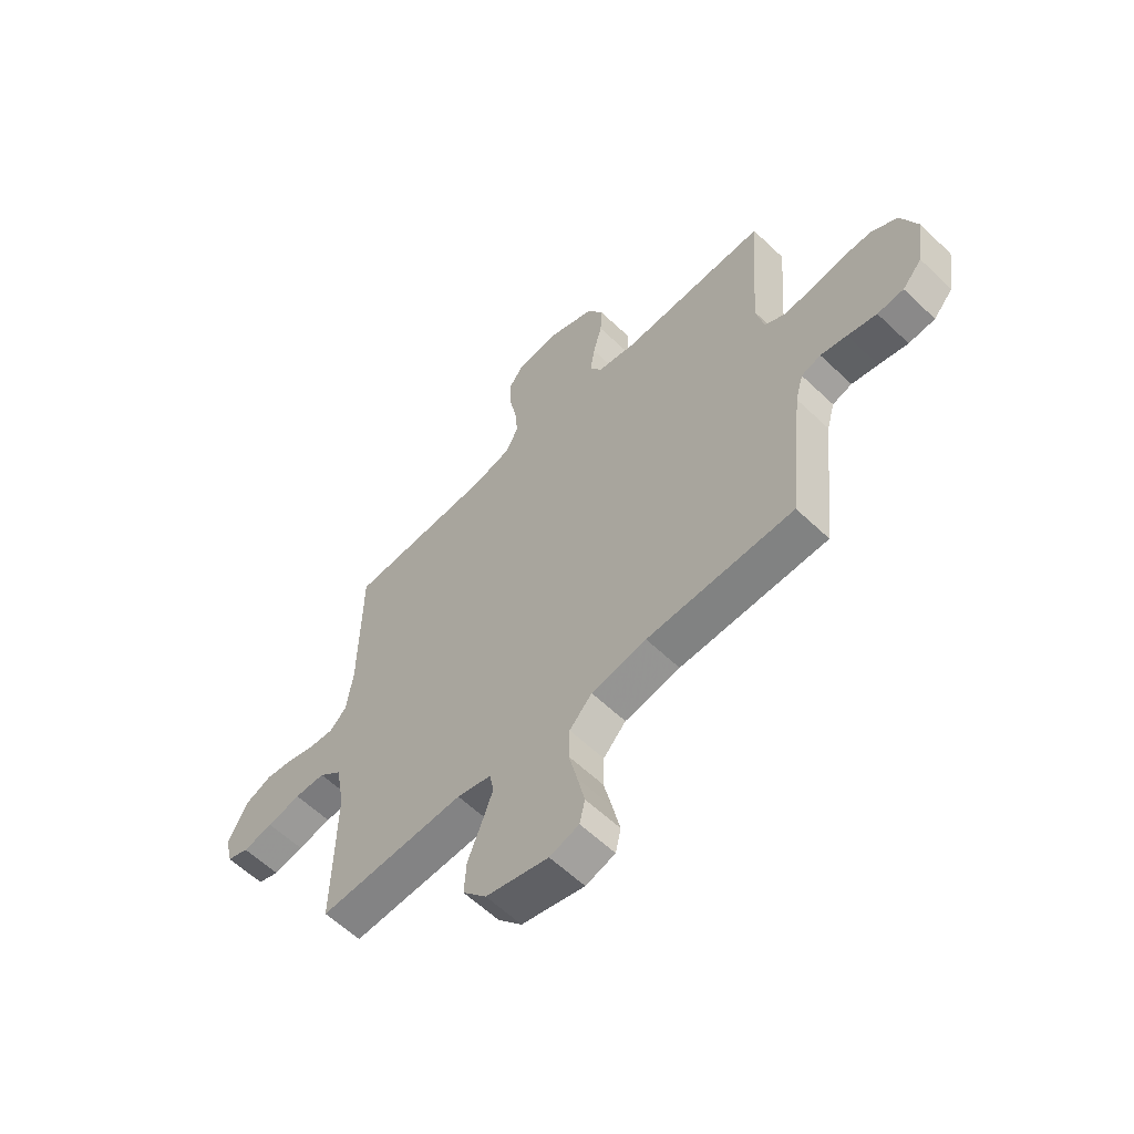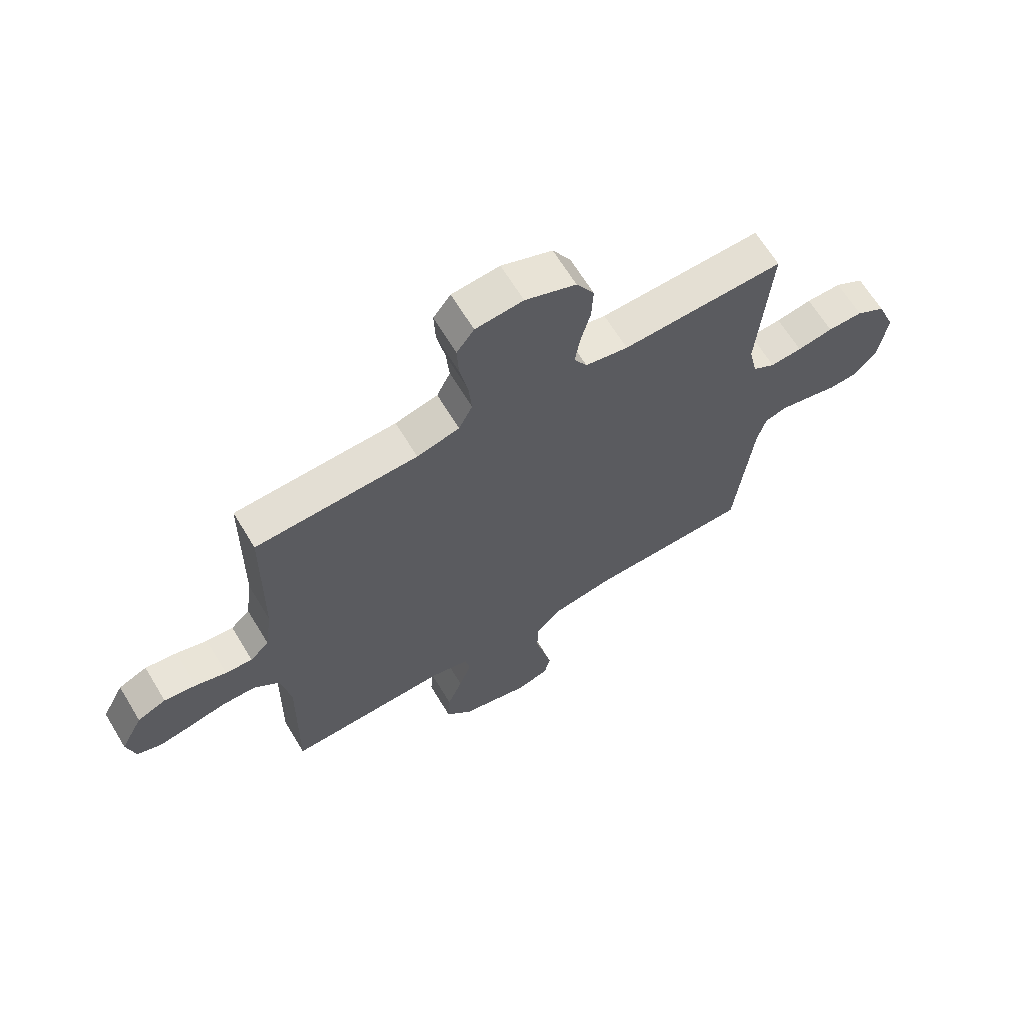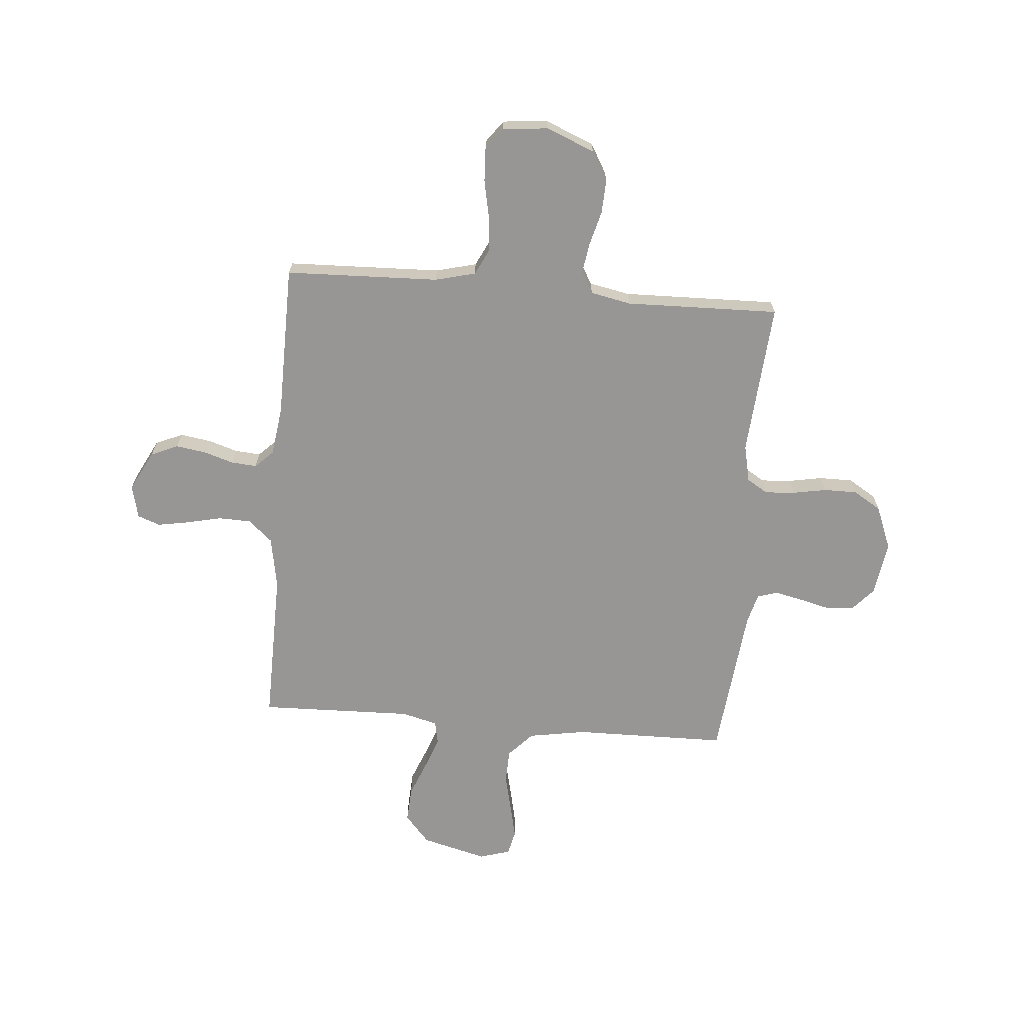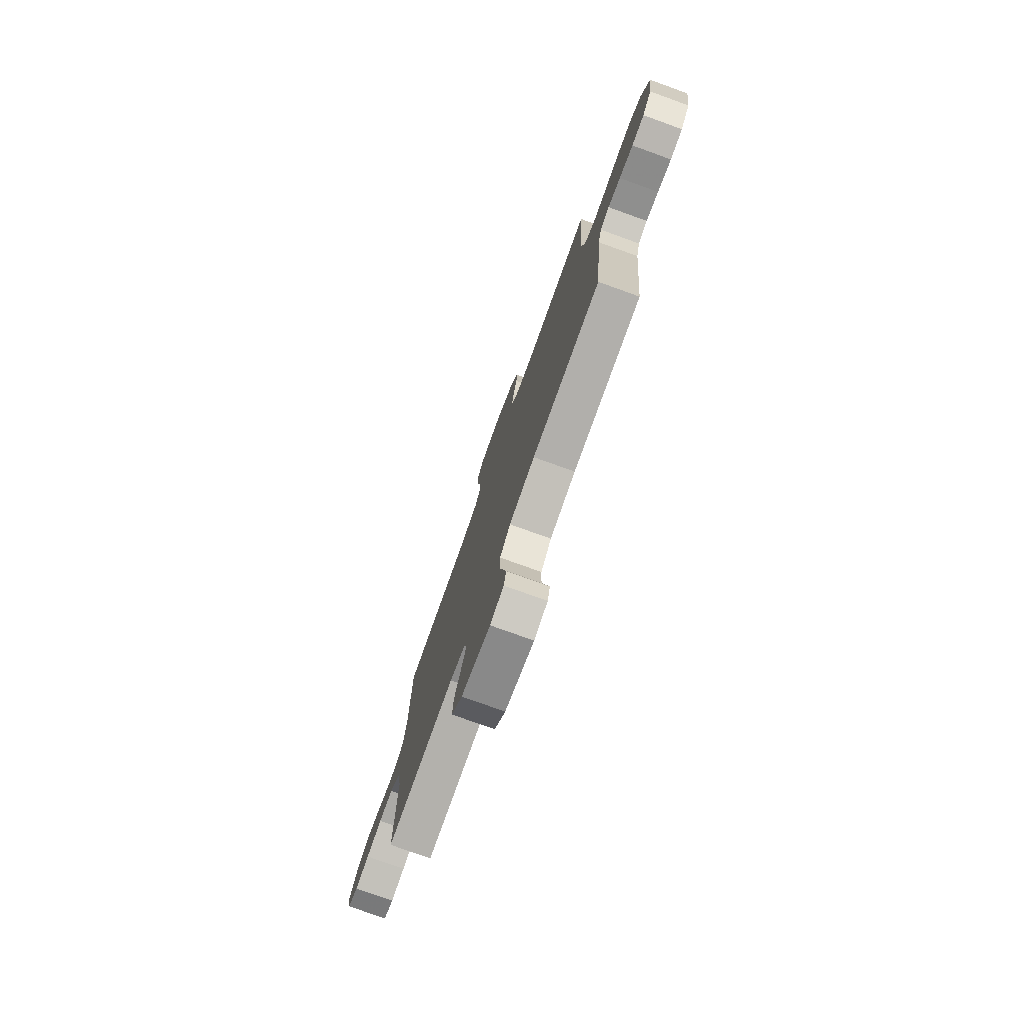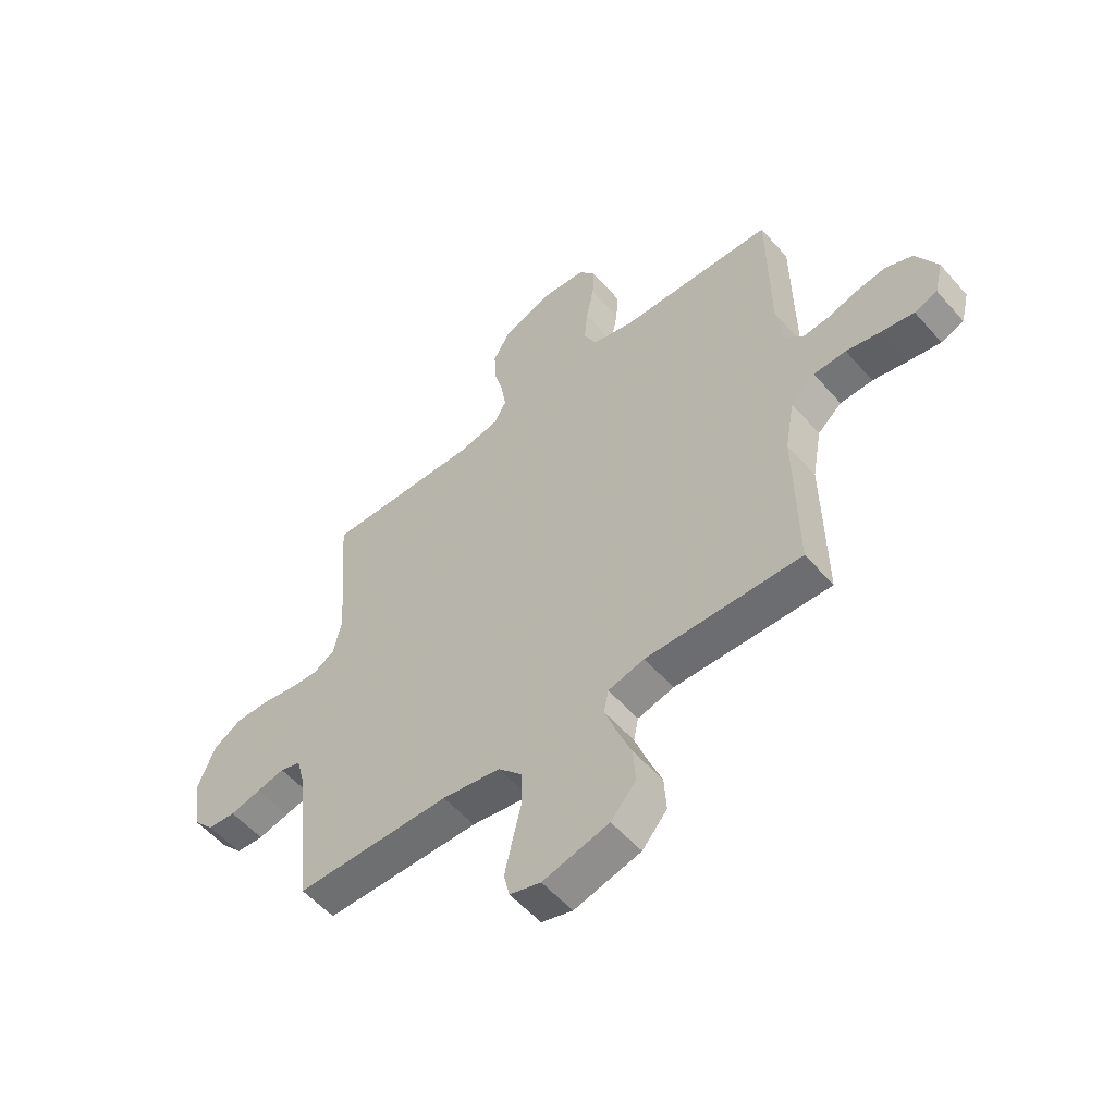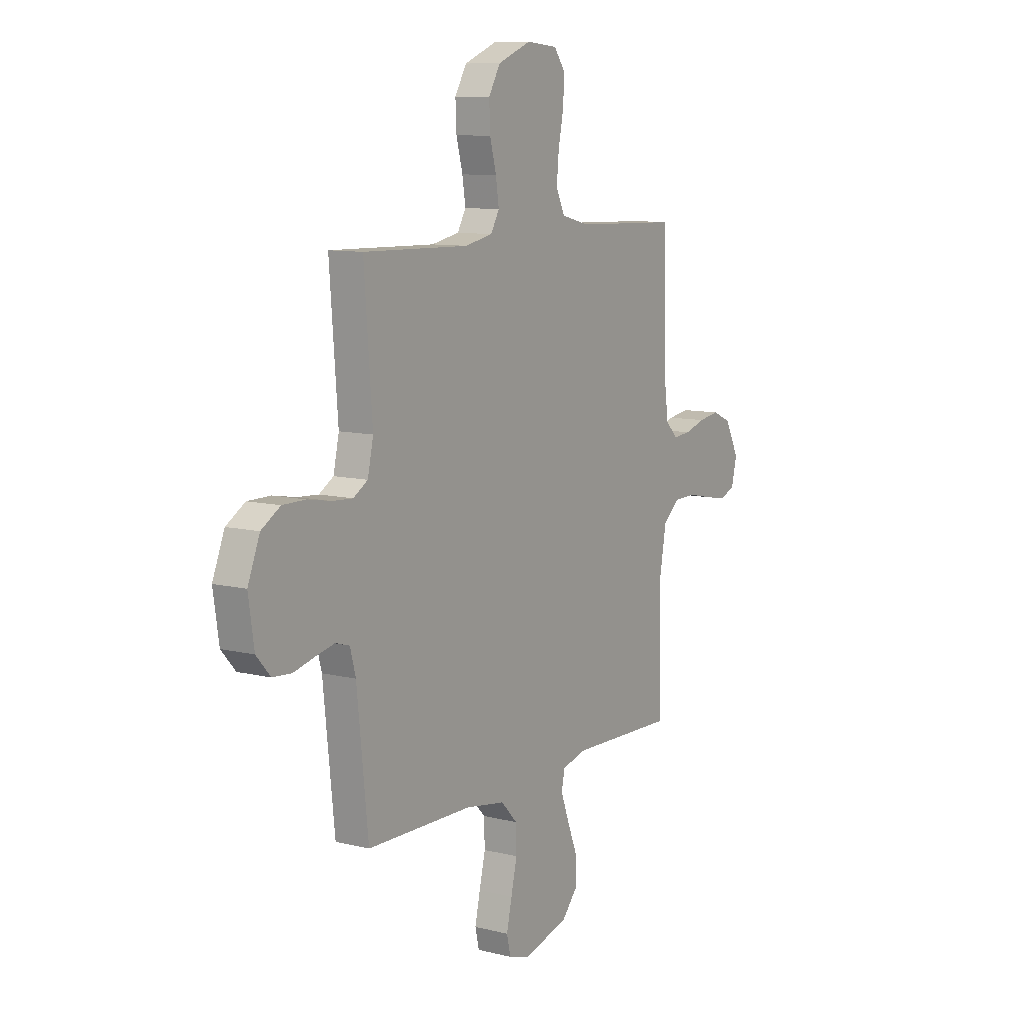
<metadata>
{"format":"obj","ext":"obj","renderer":"f3d","projection":"perspective","resolution":1024,"background":"white","views":[{"elev":-60.0,"azim":45.7,"up":"+Z"},{"elev":65.7,"azim":-31.2,"up":"+Z"},{"elev":-67.8,"azim":-4.8,"up":"+Y"},{"elev":-77.6,"azim":70.2,"up":"+Z"},{"elev":-55.2,"azim":-139.6,"up":"+Z"},{"elev":9.9,"azim":122.6,"up":"+Z"}]}
</metadata>
<code>
v -0.5 0.07 0.5
v -0.2 0.07 0.51
v -0.121 0.07 0.53
v -0.096 0.07 0.581
v -0.102 0.07 0.649
v -0.117 0.07 0.723
v -0.12 0.07 0.788
v -0.088 0.07 0.831
v 0 0.07 0.839
v 0.094 0.07 0.801
v 0.127 0.07 0.744
v 0.124 0.07 0.678
v 0.106 0.07 0.61
v 0.097 0.07 0.551
v 0.121 0.07 0.509
v 0.2 0.07 0.493
v 0.5 0.07 0.5
v 0.477 0.07 0.2
v 0.493 0.07 0.127
v 0.534 0.07 0.102
v 0.593 0.07 0.106
v 0.659 0.07 0.118
v 0.724 0.07 0.118
v 0.778 0.07 0.085
v 0.812 0.07 0
v 0.796 0.07 -0.107
v 0.756 0.07 -0.152
v 0.702 0.07 -0.156
v 0.642 0.07 -0.141
v 0.588 0.07 -0.129
v 0.548 0.07 -0.141
v 0.532 0.07 -0.2
v 0.5 0.07 -0.5
v 0.2 0.07 -0.504
v 0.087 0.07 -0.523
v 0.041 0.07 -0.572
v 0.039 0.07 -0.638
v 0.056 0.07 -0.711
v 0.071 0.07 -0.778
v 0.06 0.07 -0.826
v 0 0.07 -0.844
v -0.128 0.07 -0.811
v -0.176 0.07 -0.756
v -0.172 0.07 -0.688
v -0.144 0.07 -0.618
v -0.121 0.07 -0.555
v -0.13 0.07 -0.51
v -0.2 0.07 -0.492
v -0.5 0.07 -0.5
v -0.495 0.07 -0.2
v -0.513 0.07 -0.098
v -0.56 0.07 -0.057
v -0.623 0.07 -0.055
v -0.691 0.07 -0.07
v -0.753 0.07 -0.081
v -0.797 0.07 -0.065
v -0.813 0.07 0
v -0.772 0.07 0.079
v -0.719 0.07 0.102
v -0.66 0.07 0.093
v -0.602 0.07 0.075
v -0.552 0.07 0.071
v -0.517 0.07 0.105
v -0.504 0.07 0.2
v -0.5 0 0.5
v -0.2 0 0.51
v -0.121 0 0.53
v -0.096 0 0.581
v -0.102 0 0.649
v -0.117 0 0.723
v -0.12 0 0.788
v -0.088 0 0.831
v 0 0 0.839
v 0.094 0 0.801
v 0.127 0 0.744
v 0.124 0 0.678
v 0.106 0 0.61
v 0.097 0 0.551
v 0.121 0 0.509
v 0.2 0 0.493
v 0.5 0 0.5
v 0.477 0 0.2
v 0.493 0 0.127
v 0.534 0 0.102
v 0.593 0 0.106
v 0.659 0 0.118
v 0.724 0 0.118
v 0.778 0 0.085
v 0.812 0 0
v 0.796 0 -0.107
v 0.756 0 -0.152
v 0.702 0 -0.156
v 0.642 0 -0.141
v 0.588 0 -0.129
v 0.548 0 -0.141
v 0.532 0 -0.2
v 0.5 0 -0.5
v 0.2 0 -0.504
v 0.087 0 -0.523
v 0.041 0 -0.572
v 0.039 0 -0.638
v 0.056 0 -0.711
v 0.071 0 -0.778
v 0.06 0 -0.826
v 0 0 -0.844
v -0.128 0 -0.811
v -0.176 0 -0.756
v -0.172 0 -0.688
v -0.144 0 -0.618
v -0.121 0 -0.555
v -0.13 0 -0.51
v -0.2 0 -0.492
v -0.5 0 -0.5
v -0.495 0 -0.2
v -0.513 0 -0.098
v -0.56 0 -0.057
v -0.623 0 -0.055
v -0.691 0 -0.07
v -0.753 0 -0.081
v -0.797 0 -0.065
v -0.813 0 0
v -0.772 0 0.079
v -0.719 0 0.102
v -0.66 0 0.093
v -0.602 0 0.075
v -0.552 0 0.071
v -0.517 0 0.105
v -0.504 0 0.2
f 59 60 61
f 58 59 61
f 57 58 61
f 56 57 61
f 55 56 61
f 54 55 61
f 53 54 61
f 52 53 61 62
f 51 52 62 63
f 48 49 50
f 51 63 64
f 50 51 64
f 48 50 64
f 47 48 64
f 43 44 45
f 42 43 45
f 41 42 45
f 40 41 45
f 39 40 45
f 38 39 45
f 37 38 45
f 36 37 45 46
f 35 36 46 47
f 32 33 34
f 64 1 2
f 47 64 2
f 35 47 2
f 34 35 2
f 32 34 2
f 31 32 2
f 27 28 29
f 26 27 29
f 25 26 29
f 24 25 29
f 23 24 29
f 22 23 29
f 21 22 29
f 20 21 29 30
f 16 17 18
f 15 16 18 19
f 11 12 13
f 10 11 13
f 9 10 13
f 8 9 13
f 7 8 13
f 6 7 13
f 5 6 13
f 4 5 13 14
f 3 4 14 15
f 30 31 2
f 20 30 2
f 19 20 2
f 2 3 15 19
f 125 124 123
f 125 123 122
f 125 122 121
f 125 121 120
f 125 120 119
f 125 119 118
f 125 118 117
f 126 125 117 116
f 127 126 116 115
f 114 113 112
f 128 127 115
f 128 115 114
f 128 114 112
f 128 112 111
f 109 108 107
f 109 107 106
f 109 106 105
f 109 105 104
f 109 104 103
f 109 103 102
f 109 102 101
f 110 109 101 100
f 111 110 100 99
f 98 97 96
f 66 65 128
f 66 128 111
f 66 111 99
f 66 99 98
f 66 98 96
f 66 96 95
f 93 92 91
f 93 91 90
f 93 90 89
f 93 89 88
f 93 88 87
f 93 87 86
f 93 86 85
f 94 93 85 84
f 82 81 80
f 83 82 80 79
f 77 76 75
f 77 75 74
f 77 74 73
f 77 73 72
f 77 72 71
f 77 71 70
f 77 70 69
f 78 77 69 68
f 79 78 68 67
f 66 95 94
f 66 94 84
f 66 84 83
f 83 79 67 66
f 1 65 66 2
f 2 66 67 3
f 3 67 68 4
f 4 68 69 5
f 5 69 70 6
f 6 70 71 7
f 7 71 72 8
f 8 72 73 9
f 9 73 74 10
f 10 74 75 11
f 11 75 76 12
f 12 76 77 13
f 13 77 78 14
f 14 78 79 15
f 15 79 80 16
f 16 80 81 17
f 17 81 82 18
f 18 82 83 19
f 19 83 84 20
f 20 84 85 21
f 21 85 86 22
f 22 86 87 23
f 23 87 88 24
f 24 88 89 25
f 25 89 90 26
f 26 90 91 27
f 27 91 92 28
f 28 92 93 29
f 29 93 94 30
f 30 94 95 31
f 31 95 96 32
f 32 96 97 33
f 33 97 98 34
f 34 98 99 35
f 35 99 100 36
f 36 100 101 37
f 37 101 102 38
f 38 102 103 39
f 39 103 104 40
f 40 104 105 41
f 41 105 106 42
f 42 106 107 43
f 43 107 108 44
f 44 108 109 45
f 45 109 110 46
f 46 110 111 47
f 47 111 112 48
f 48 112 113 49
f 49 113 114 50
f 50 114 115 51
f 51 115 116 52
f 52 116 117 53
f 53 117 118 54
f 54 118 119 55
f 55 119 120 56
f 56 120 121 57
f 57 121 122 58
f 58 122 123 59
f 59 123 124 60
f 60 124 125 61
f 61 125 126 62
f 62 126 127 63
f 63 127 128 64
f 64 128 65 1

</code>
